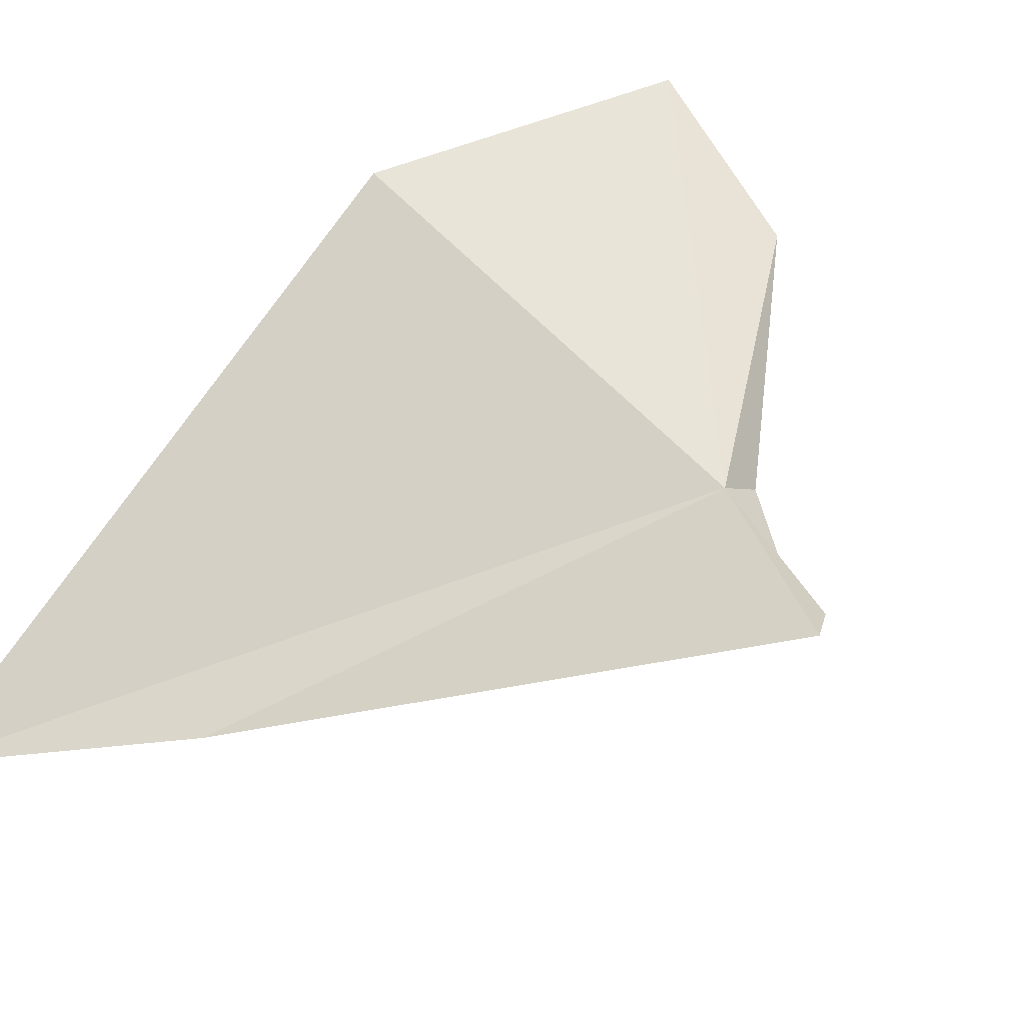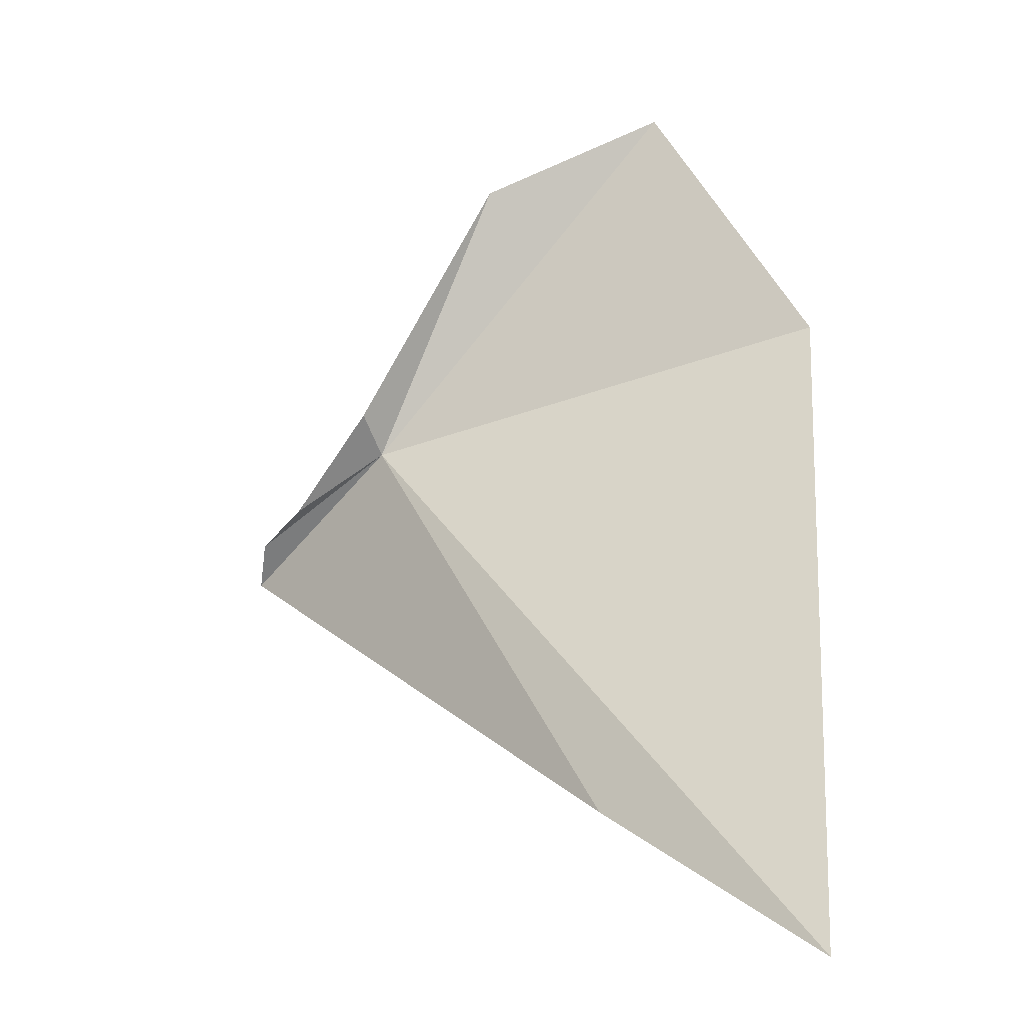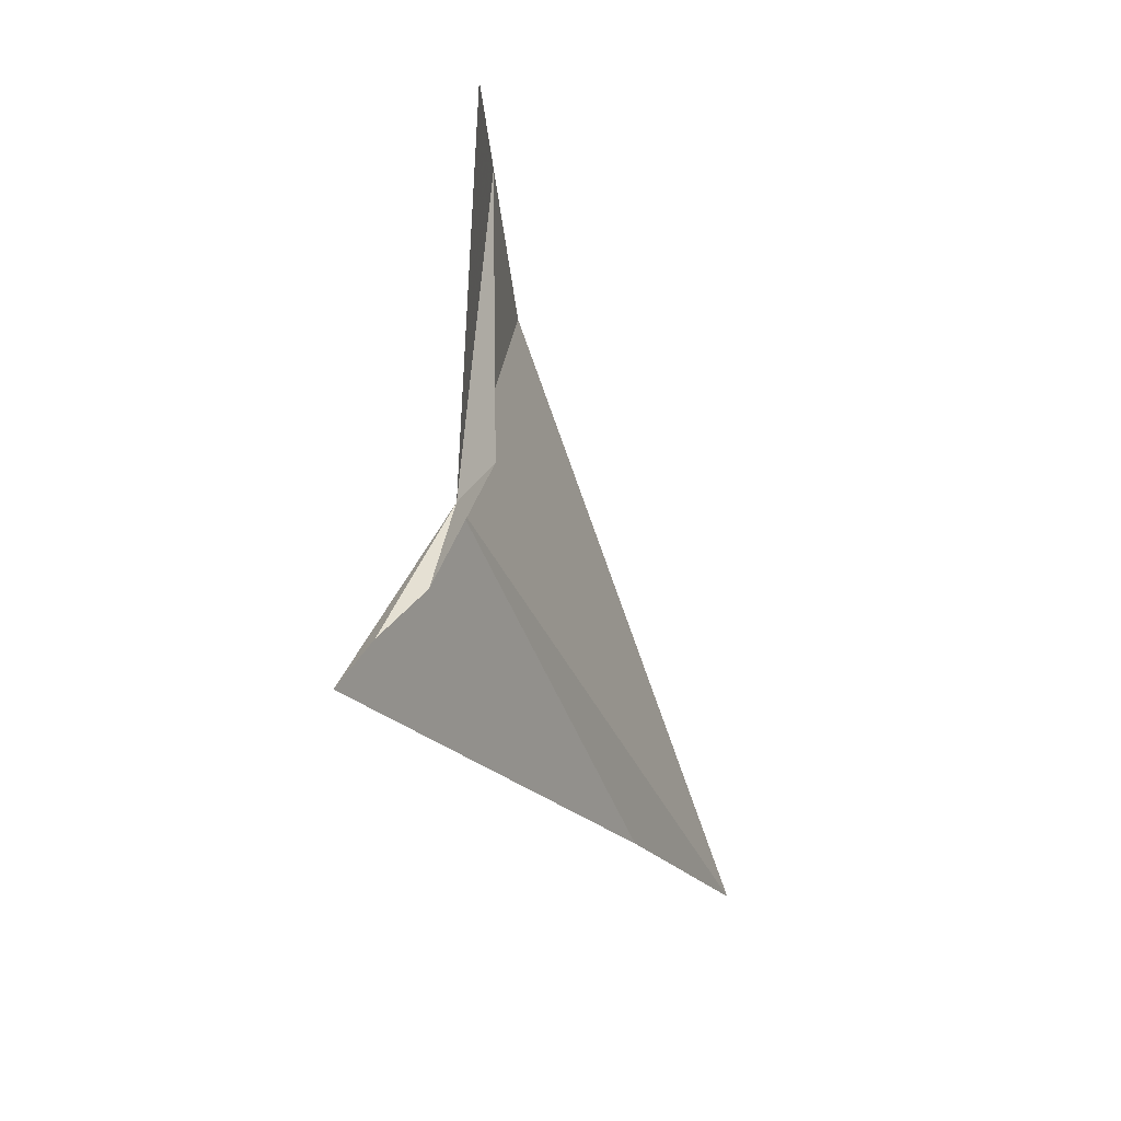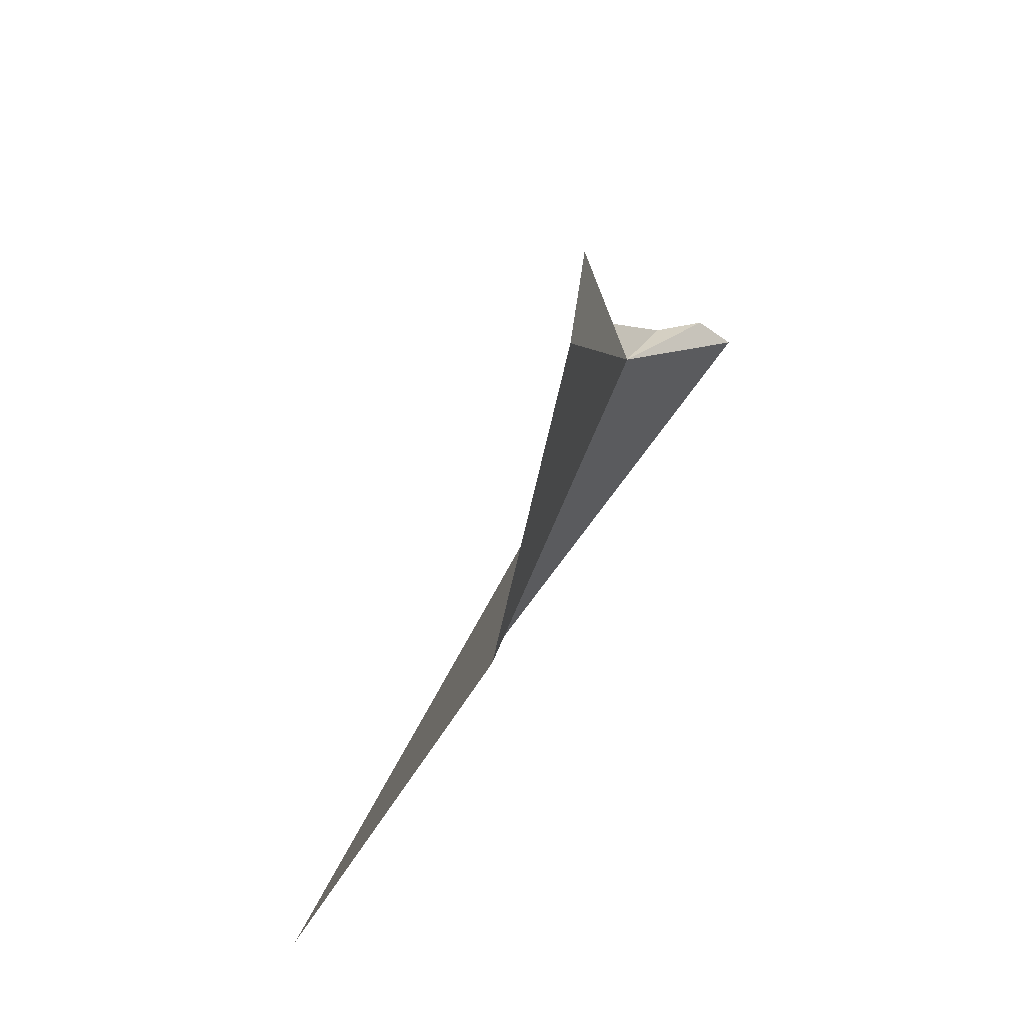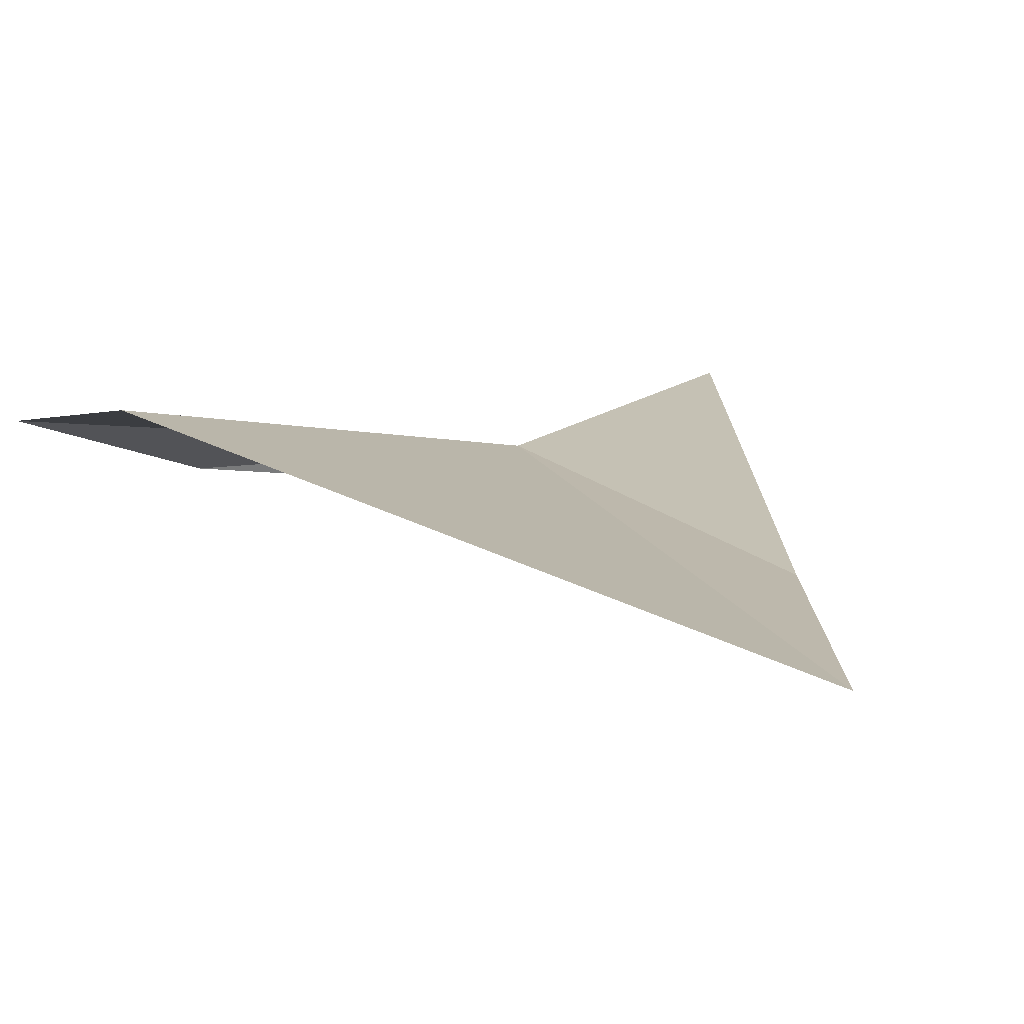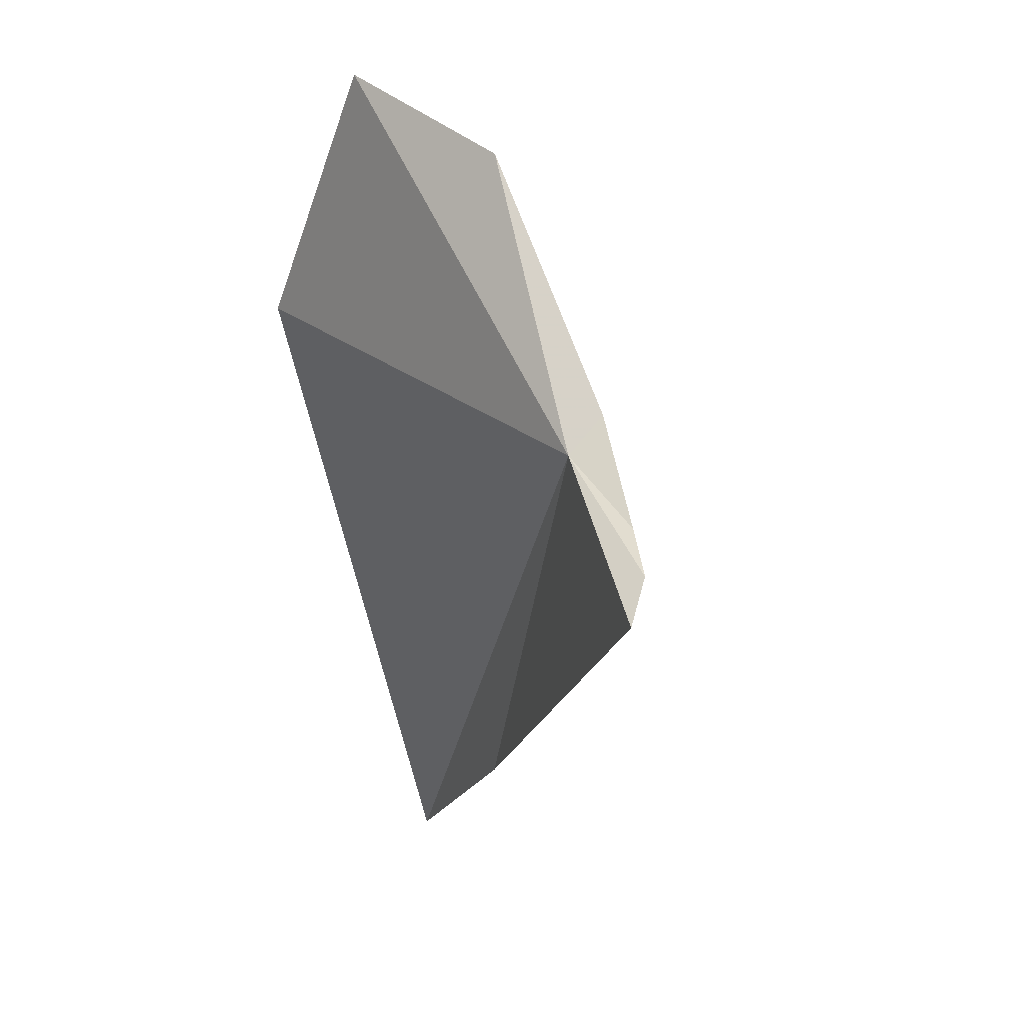
<metadata>
{"format":"obj","ext":"obj","renderer":"f3d","projection":"perspective","resolution":1024,"background":"white","views":[{"elev":54.8,"azim":36.1,"up":"+Z"},{"elev":-10.2,"azim":-166.9,"up":"+Y"},{"elev":11.4,"azim":94.9,"up":"+Y"},{"elev":53.2,"azim":-73.7,"up":"+Y"},{"elev":-4.1,"azim":-61.3,"up":"+Z"},{"elev":9.6,"azim":47.7,"up":"+Y"}]}
</metadata>
<code>
v -11.6 19.86 17.89
v -12 20.75 17.82
v -11.56 19.97 17.77
v -13.09 20.22 17.87
v -13.16 18.18 17.14
v -11.12 19.58 18.04
v -11.07 19.45 18.14
v -11.29 19.68 17.92
v -12.44 18.6 17.43
v -12.56 21.01 17.93
f 1 3 2
f 1 4 5
f 1 7 6
f 1 8 3
f 1 6 8
f 1 5 9
f 1 9 7
f 1 10 4
f 1 2 10

</code>
